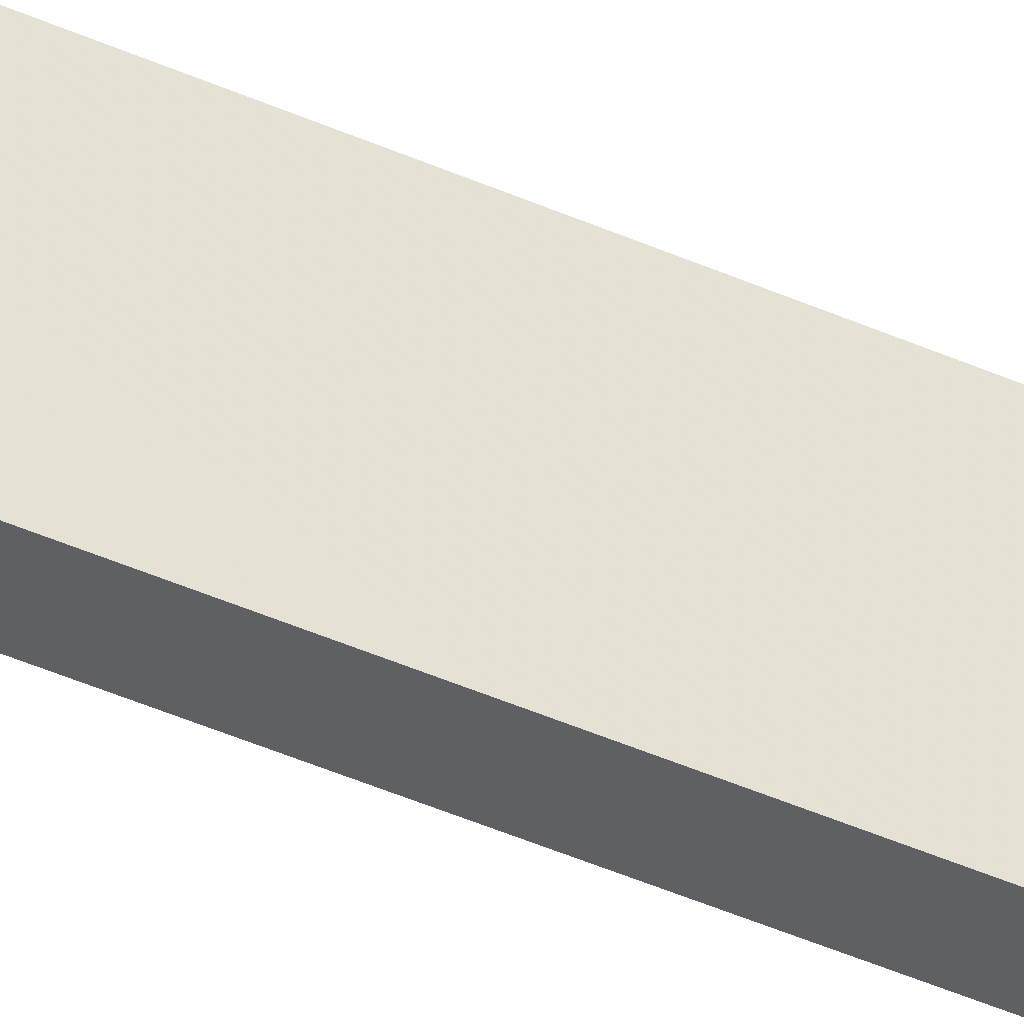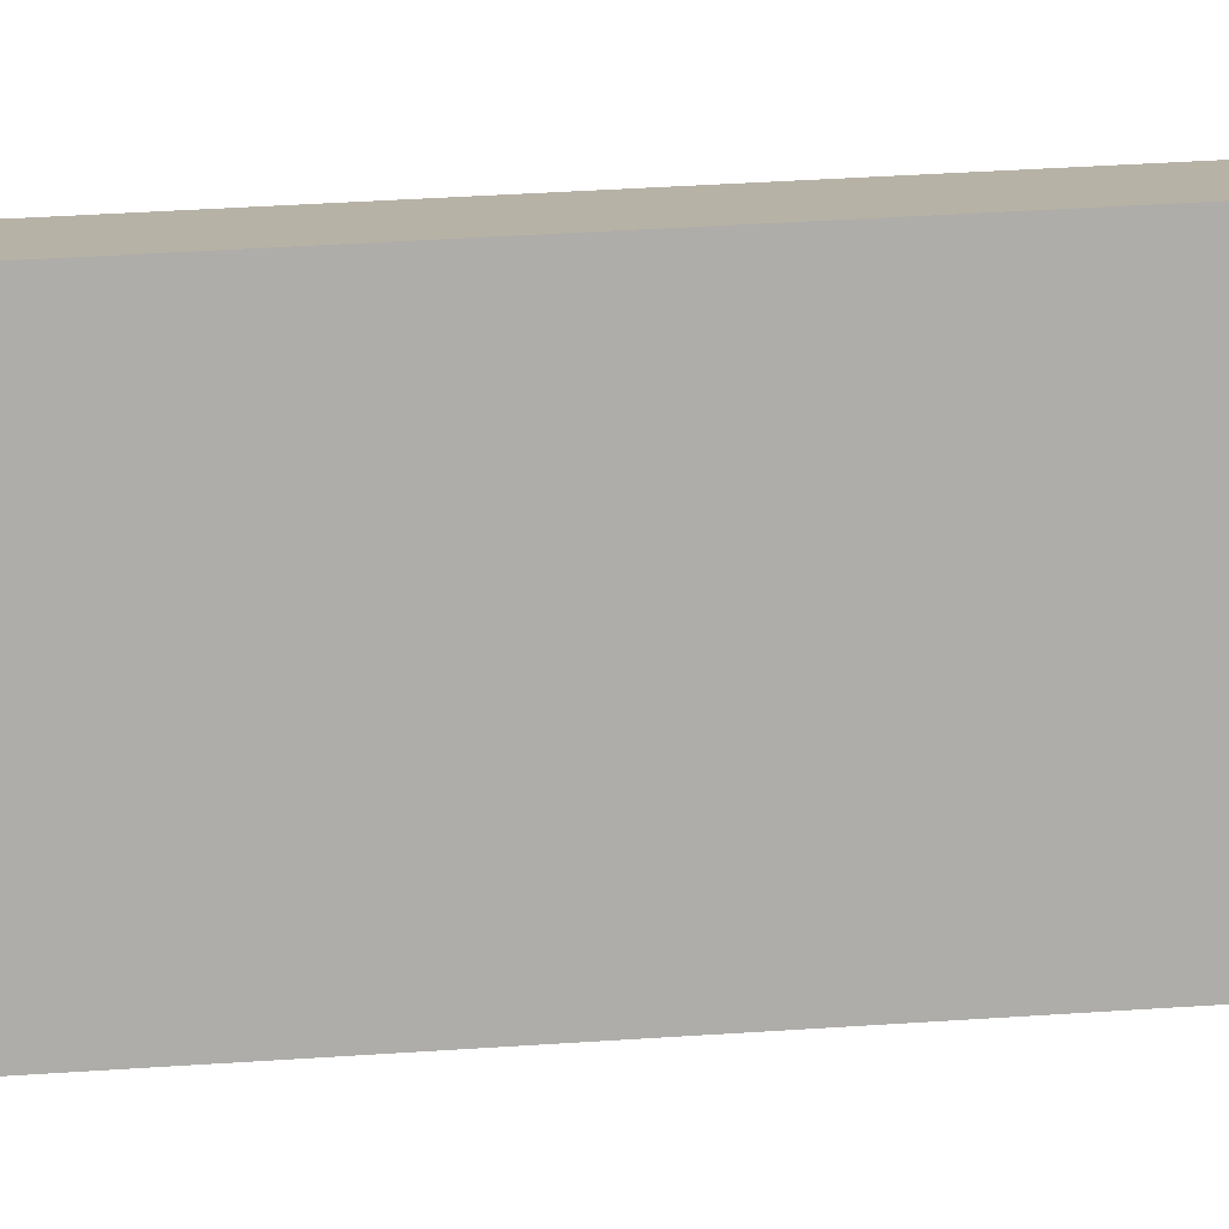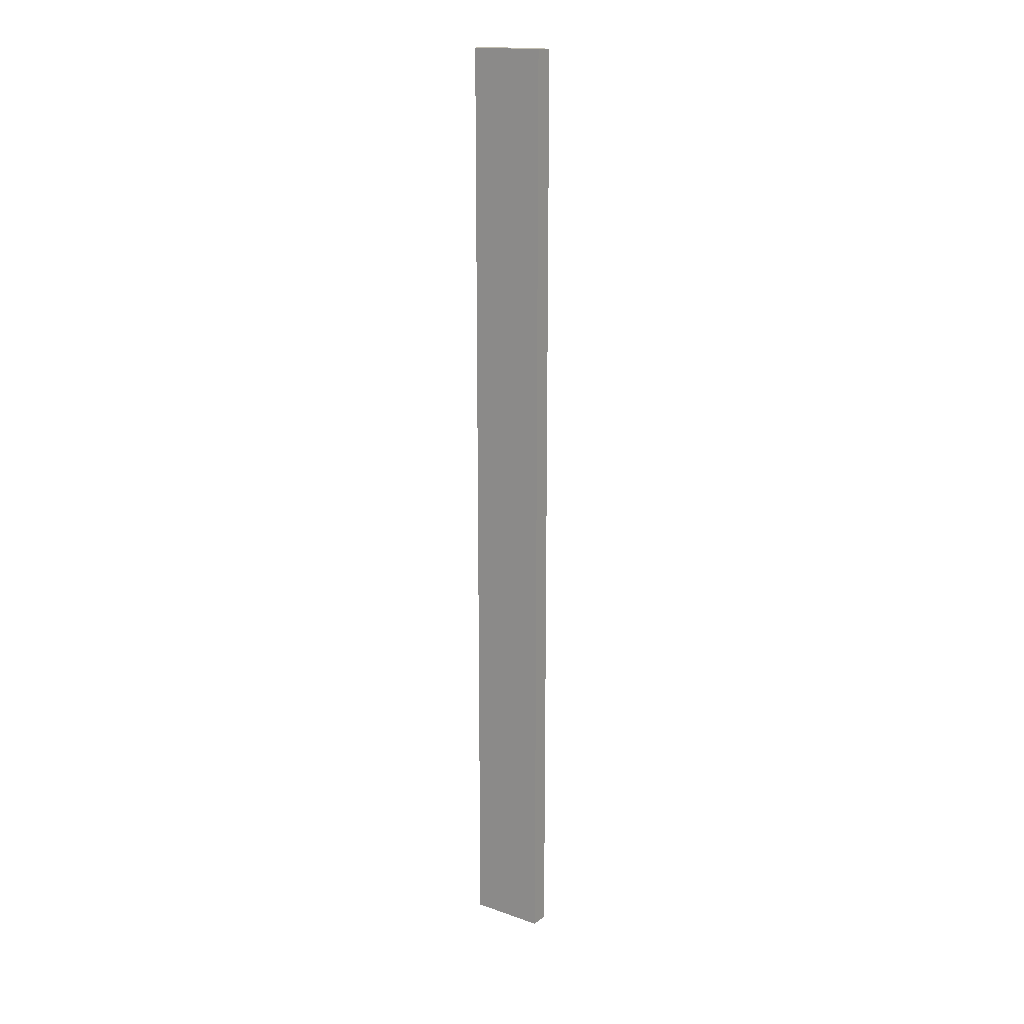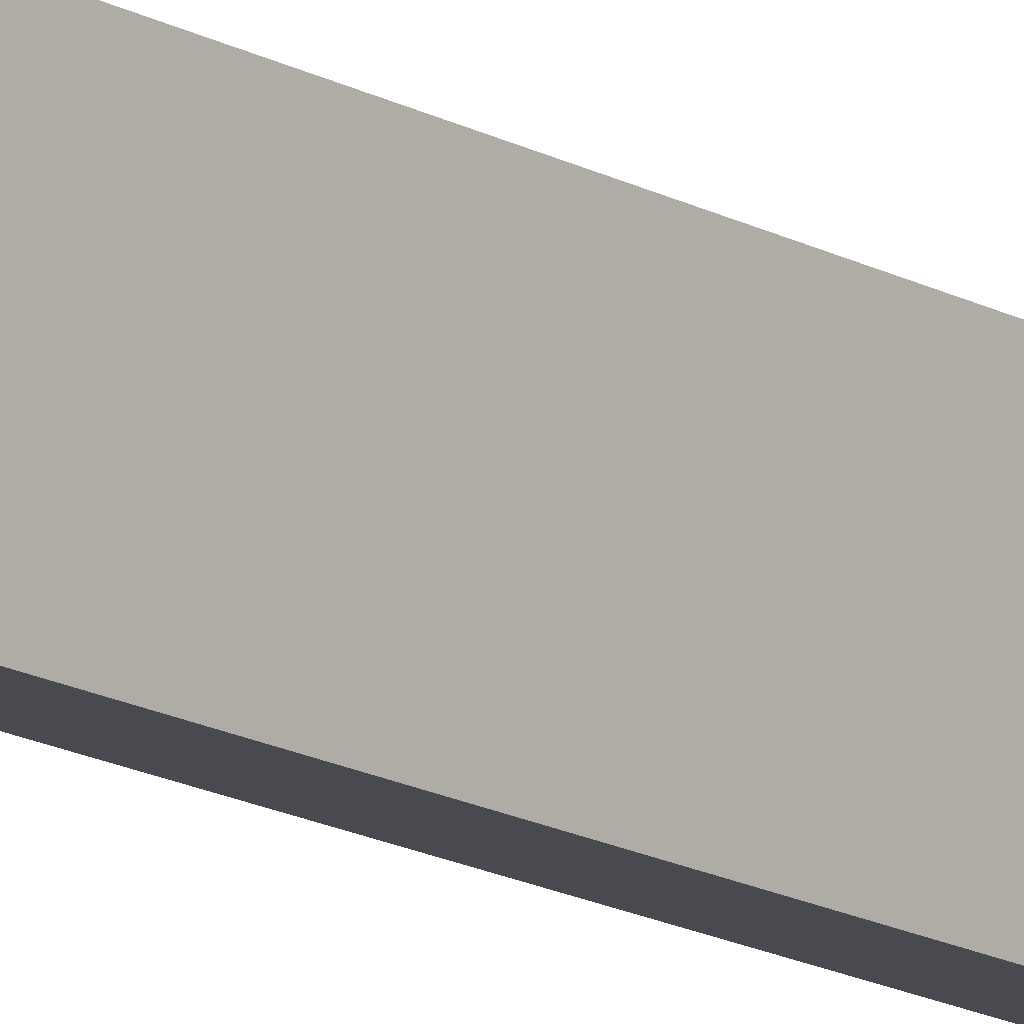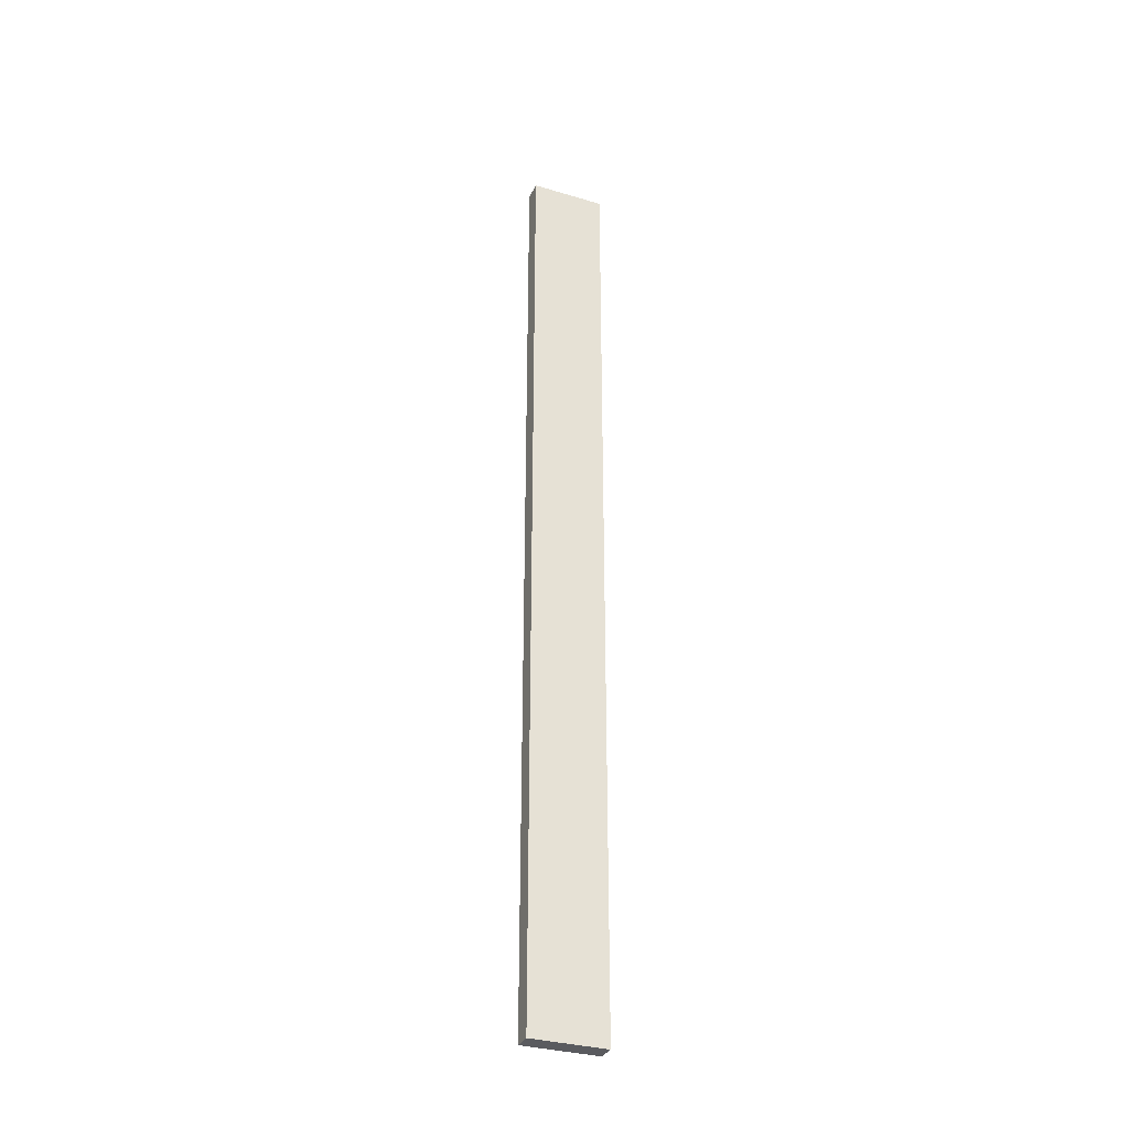
<metadata>
{"format":"obj","ext":"obj","renderer":"f3d","projection":"perspective","resolution":1024,"background":"white","views":[{"elev":-42.2,"azim":61.6,"up":"+Y"},{"elev":12.3,"azim":75.9,"up":"+Y"},{"elev":17.1,"azim":-55.4,"up":"+Z"},{"elev":-13.6,"azim":-143.4,"up":"+Y"},{"elev":-32.9,"azim":-112.4,"up":"+Z"}]}
</metadata>
<code>
v 1.095 -0.6769 0.5255
v 1.095 -0.76 0.5255
v 1.095 -0.76 -0.5256
v 1.095 -0.6769 -0.5256
v 1.074 -0.6769 0.5255
v 1.074 -0.6769 -0.5256
v 1.074 -0.76 -0.5256
v 1.074 -0.76 0.5255
f 1 2 3
f 3 4 1
f 5 6 7
f 7 8 5
f 1 4 6
f 6 5 1
f 4 3 7
f 7 6 4
f 3 2 8
f 8 7 3
f 2 1 5
f 5 8 2

</code>
